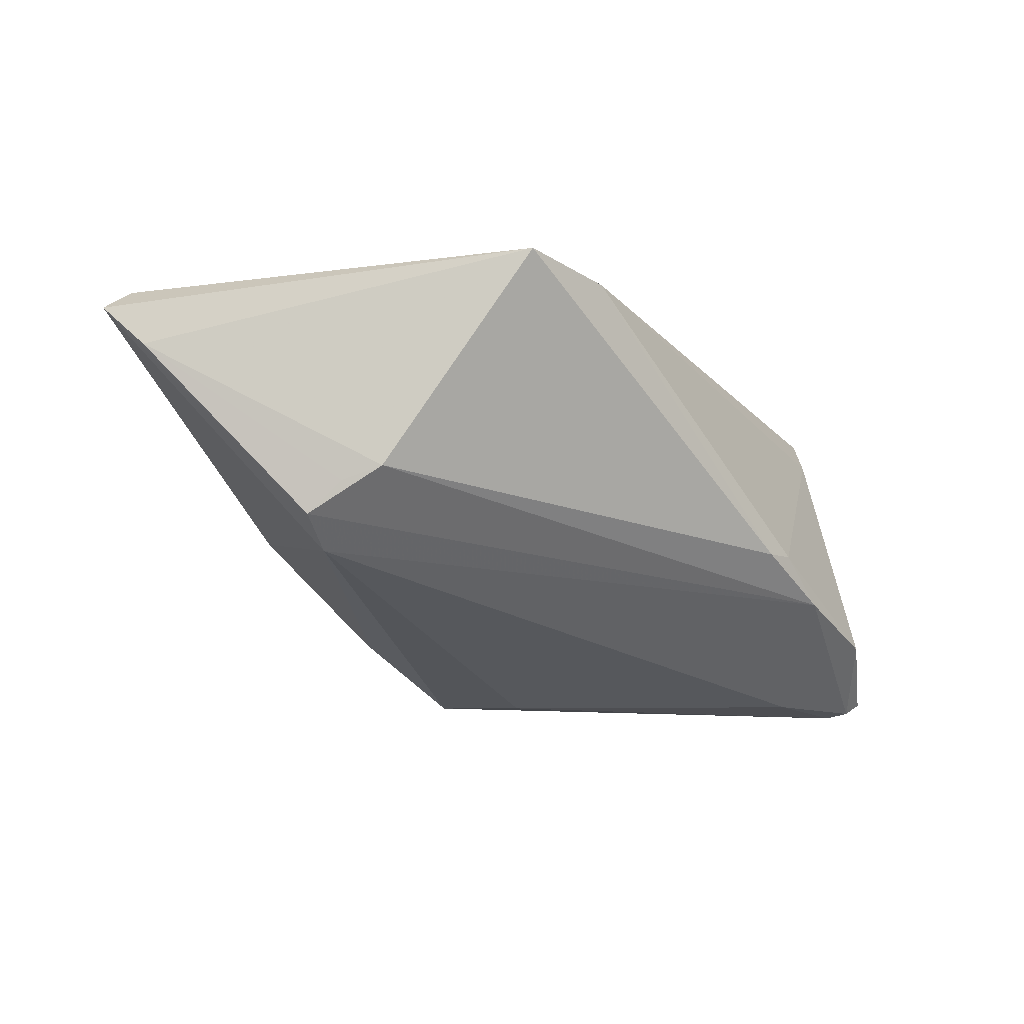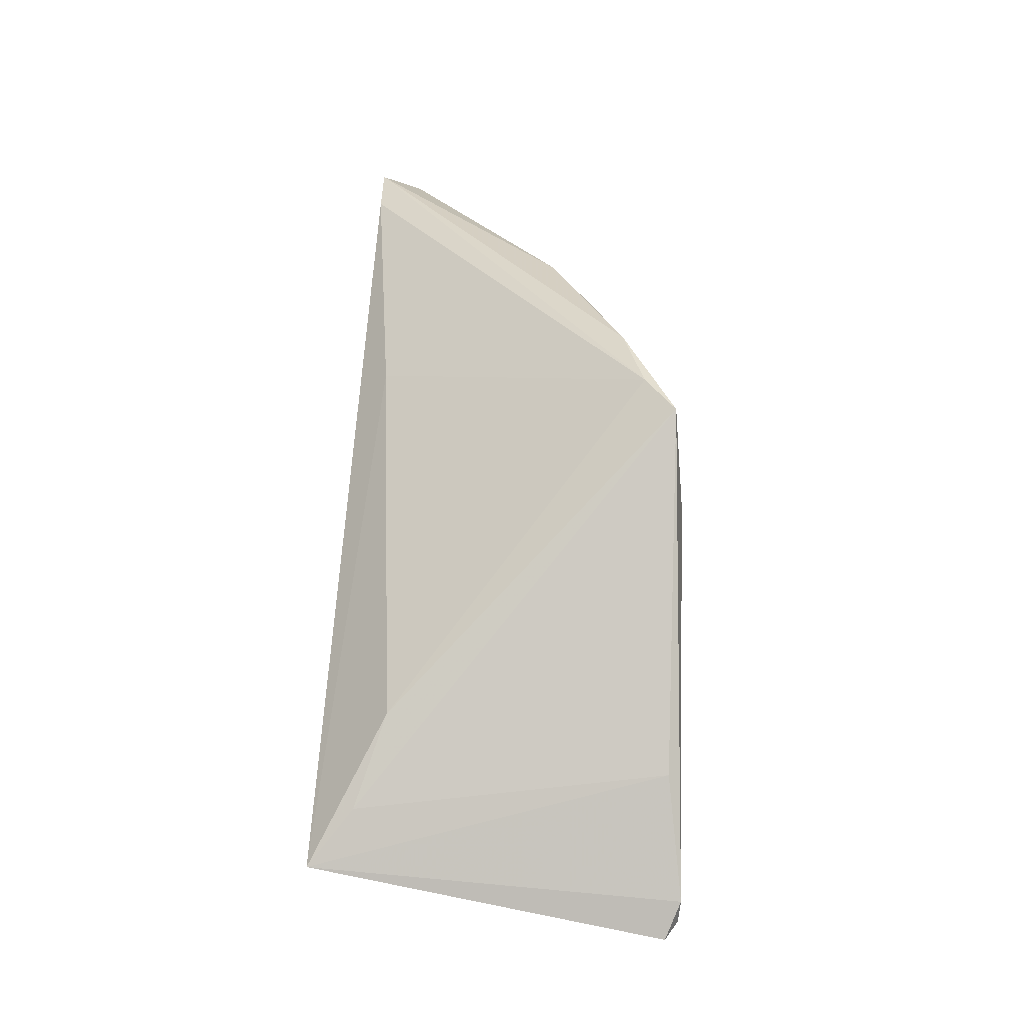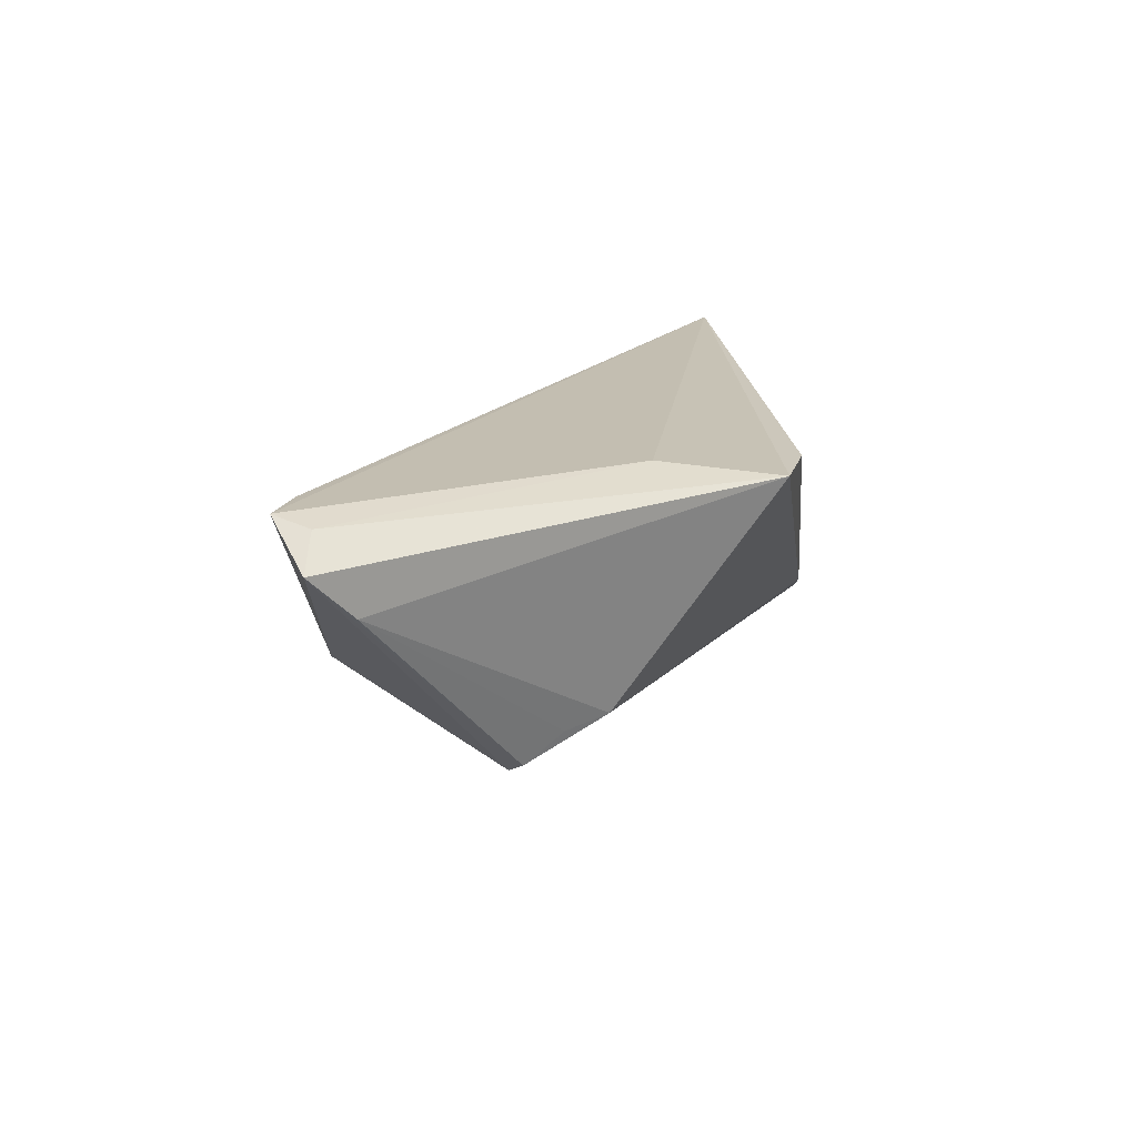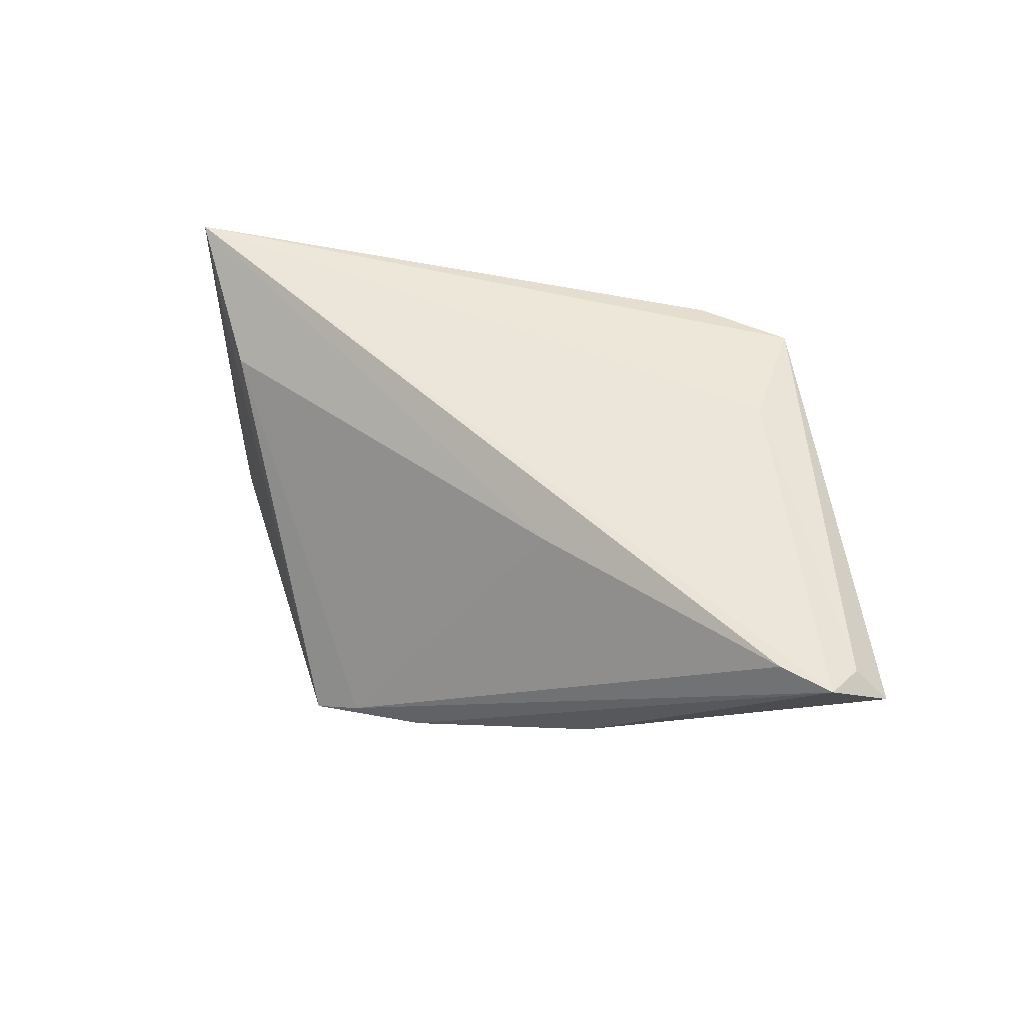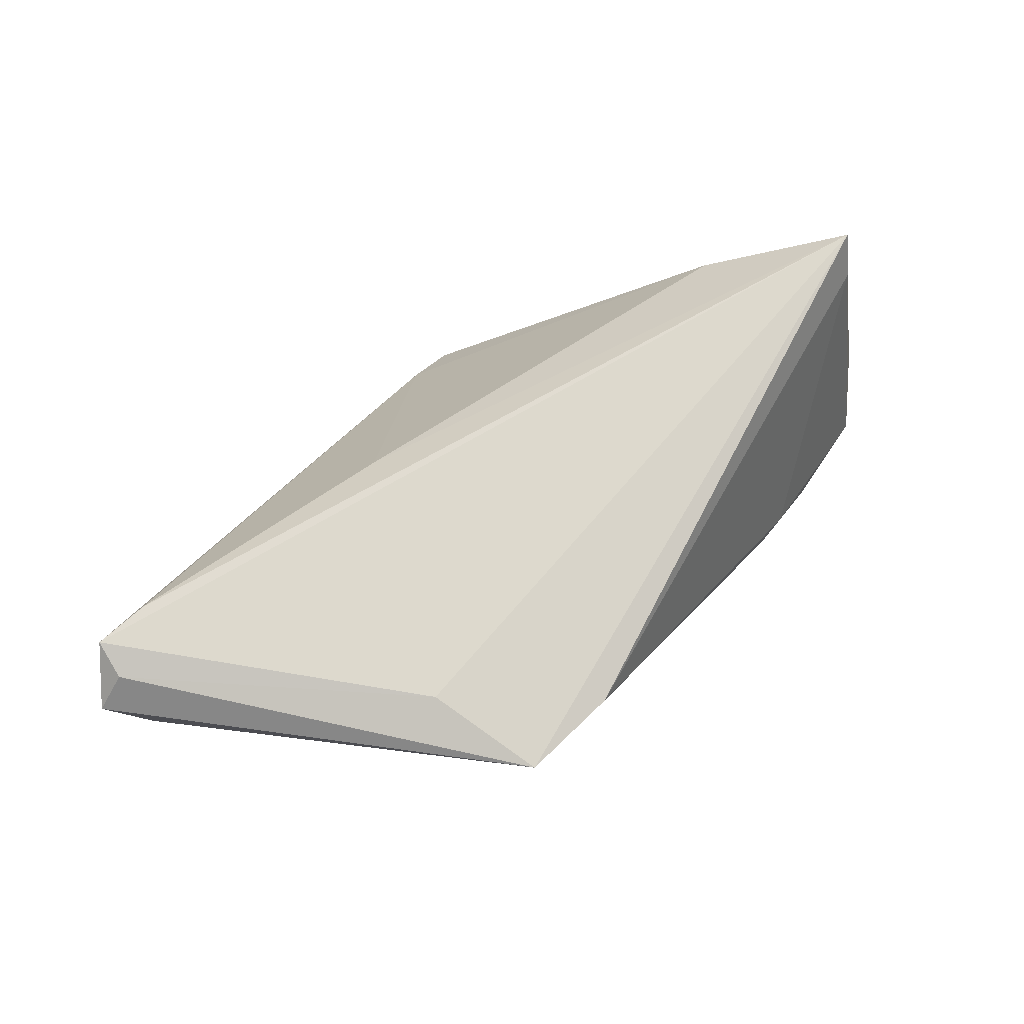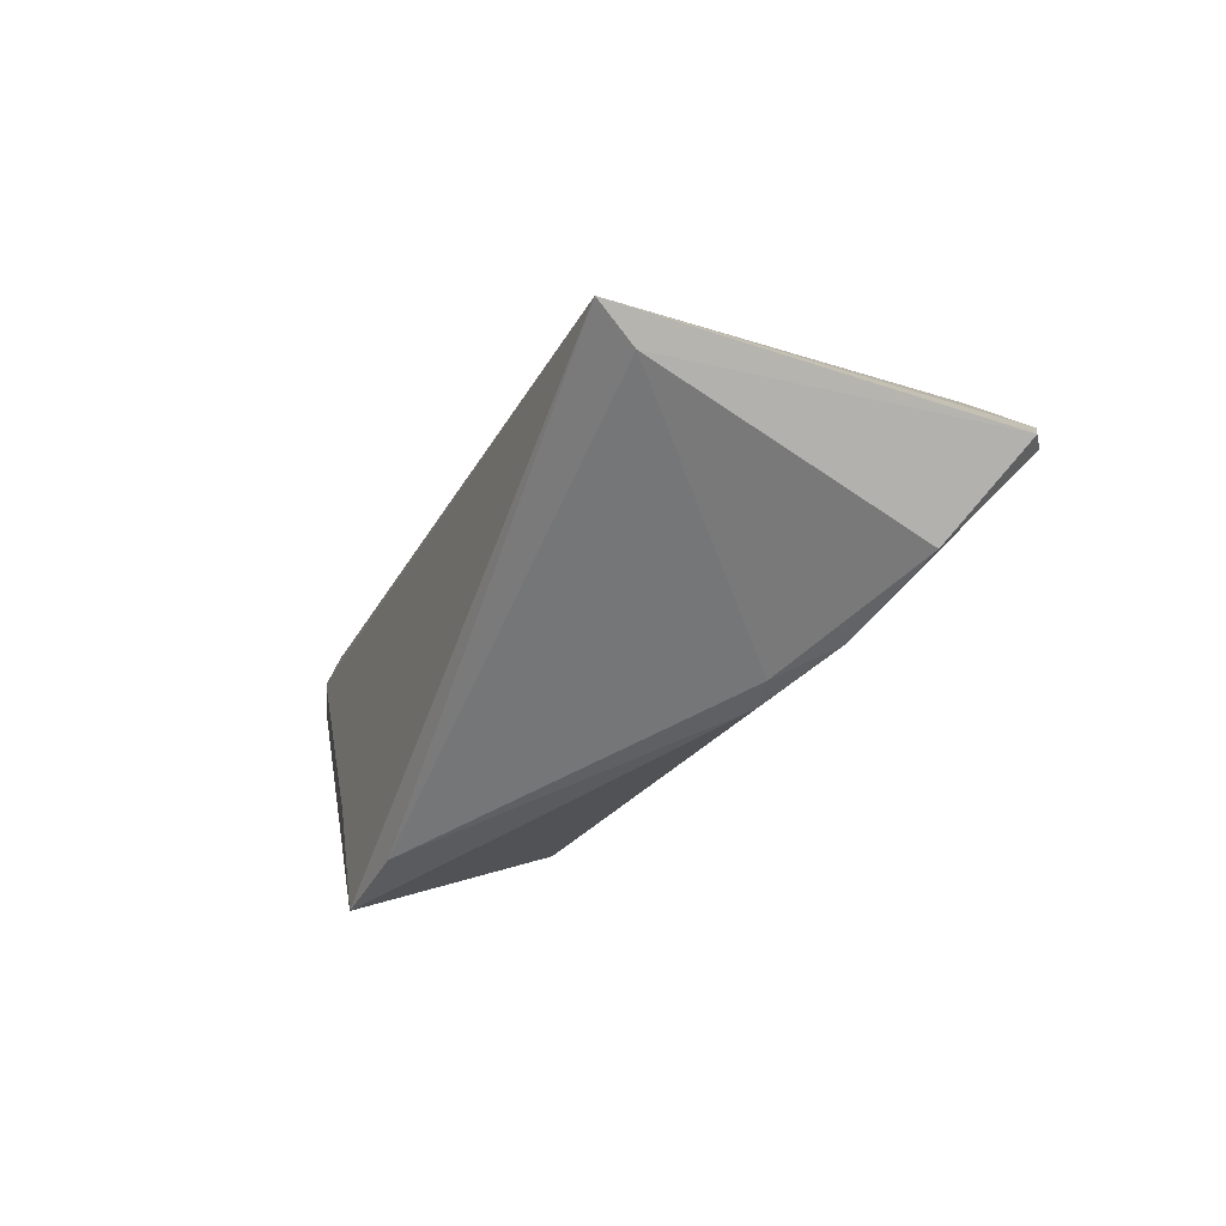
<metadata>
{"format":"obj","ext":"obj","renderer":"f3d","projection":"perspective","resolution":1024,"background":"white","views":[{"elev":-19.8,"azim":-49.5,"up":"+Z"},{"elev":36.1,"azim":92.2,"up":"+Y"},{"elev":17.7,"azim":-83.2,"up":"+Z"},{"elev":52.7,"azim":-156.5,"up":"+Z"},{"elev":72.6,"azim":-49.8,"up":"+Z"},{"elev":-42.5,"azim":69.0,"up":"+Y"}]}
</metadata>
<code>
v -0.03588 -0.006287 -0.00717
v -0.01805 -0.0255 0.01694
v 0.03693 0.002103 0.01077
v 0.01775 0.01852 -0.0225
v 0.02876 -0.02495 -0.01313
v -0.0311 -0.01015 0.01932
v -0.01288 0.01613 0.01487
v -0.001152 0.02964 -0.01546
v -0.02974 -0.02437 0.01773
v 0.0462 -0.01377 0.01456
v 0.04431 -0.005787 0.01422
v -0.02364 0.02659 -0.006638
v 0.05236 -0.01701 -0.02132
v 0.02186 -0.0255 -0.008122
v -0.03811 -0.00176 -0.008573
v 0.008201 0.02956 -0.01794
v -0.05758 0.02072 0.01383
v -0.03428 0.004825 -0.015
v 0.04178 -0.02344 -0.01624
v -0.009616 0.02818 -0.01247
v 0.04156 -0.001874 -0.02134
v 0.01777 -0.0255 -0.008793
v 0.05006 -0.01323 -0.02302
v -0.0394 0.002496 -0.01217
v -0.05349 0.02077 0.01737
v 0.01422 0.02946 -0.02143
v -0.05198 0.02523 0.01834
v 0.05021 -0.0163 -0.02281
v 0.03934 -0.0126 -0.02327
v -0.04543 0.0243 0.01825
v -0.05452 0.01635 0.008773
v 0.04846 -0.01104 0.01932
f 6 9 32
f 13 32 10
f 32 9 2
f 2 10 32
f 22 2 9
f 18 24 17
f 31 9 17
f 17 24 31
f 11 3 32
f 26 3 11
f 32 21 11
f 11 21 26
f 8 18 20
f 26 18 8
f 32 3 7
f 7 30 32
f 17 9 25
f 9 6 25
f 1 22 9
f 9 31 1
f 2 22 14
f 10 2 14
f 12 18 17
f 20 18 12
f 12 8 20
f 8 12 27
f 17 25 27
f 27 12 17
f 27 25 6
f 27 6 32
f 32 30 27
f 30 7 16
f 26 8 16
f 16 3 26
f 16 7 3
f 16 27 30
f 8 27 16
f 15 31 24
f 24 1 15
f 15 1 31
f 13 10 19
f 10 14 19
f 19 28 13
f 28 29 23
f 26 21 23
f 13 28 23
f 23 32 13
f 23 21 32
f 5 14 22
f 5 19 14
f 5 29 28
f 28 19 5
f 5 1 24
f 22 1 5
f 24 18 5
f 18 29 5
f 26 23 4
f 4 23 29
f 4 18 26
f 4 29 18

</code>
